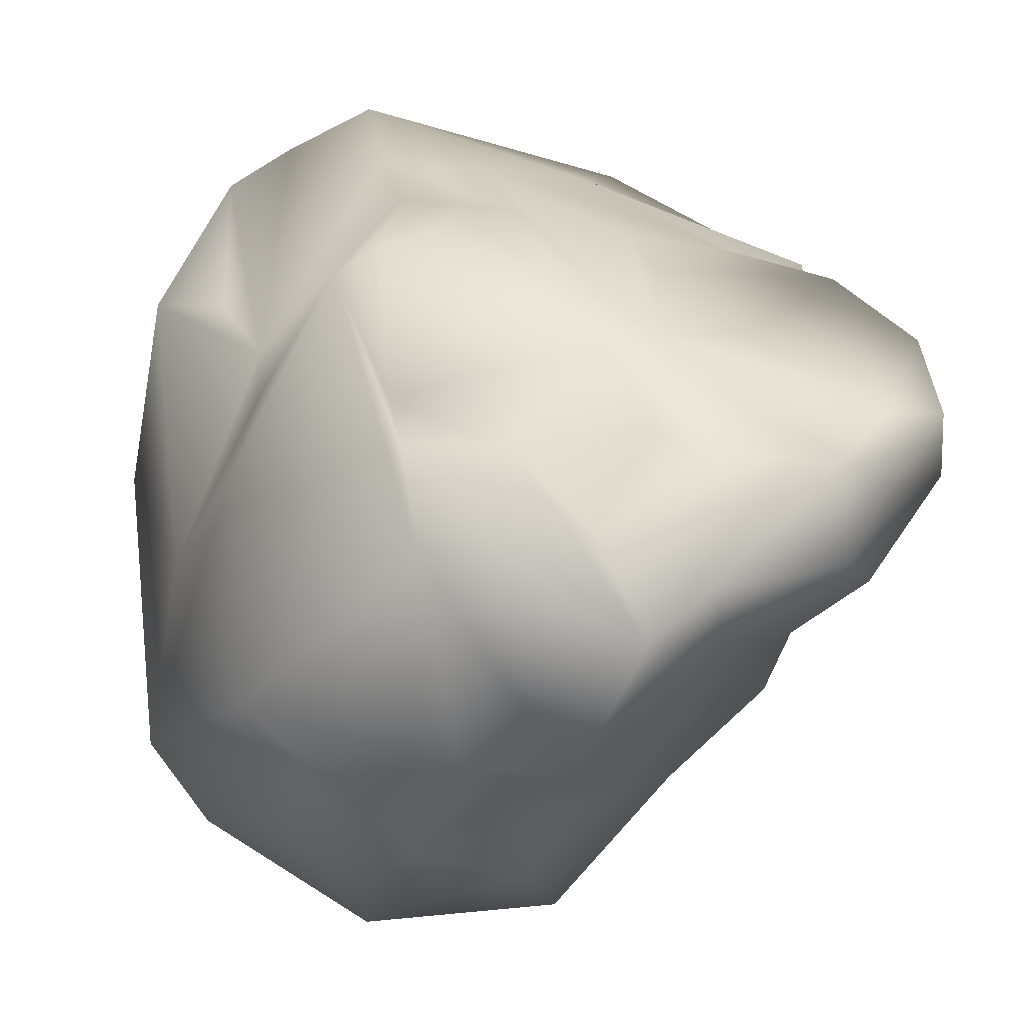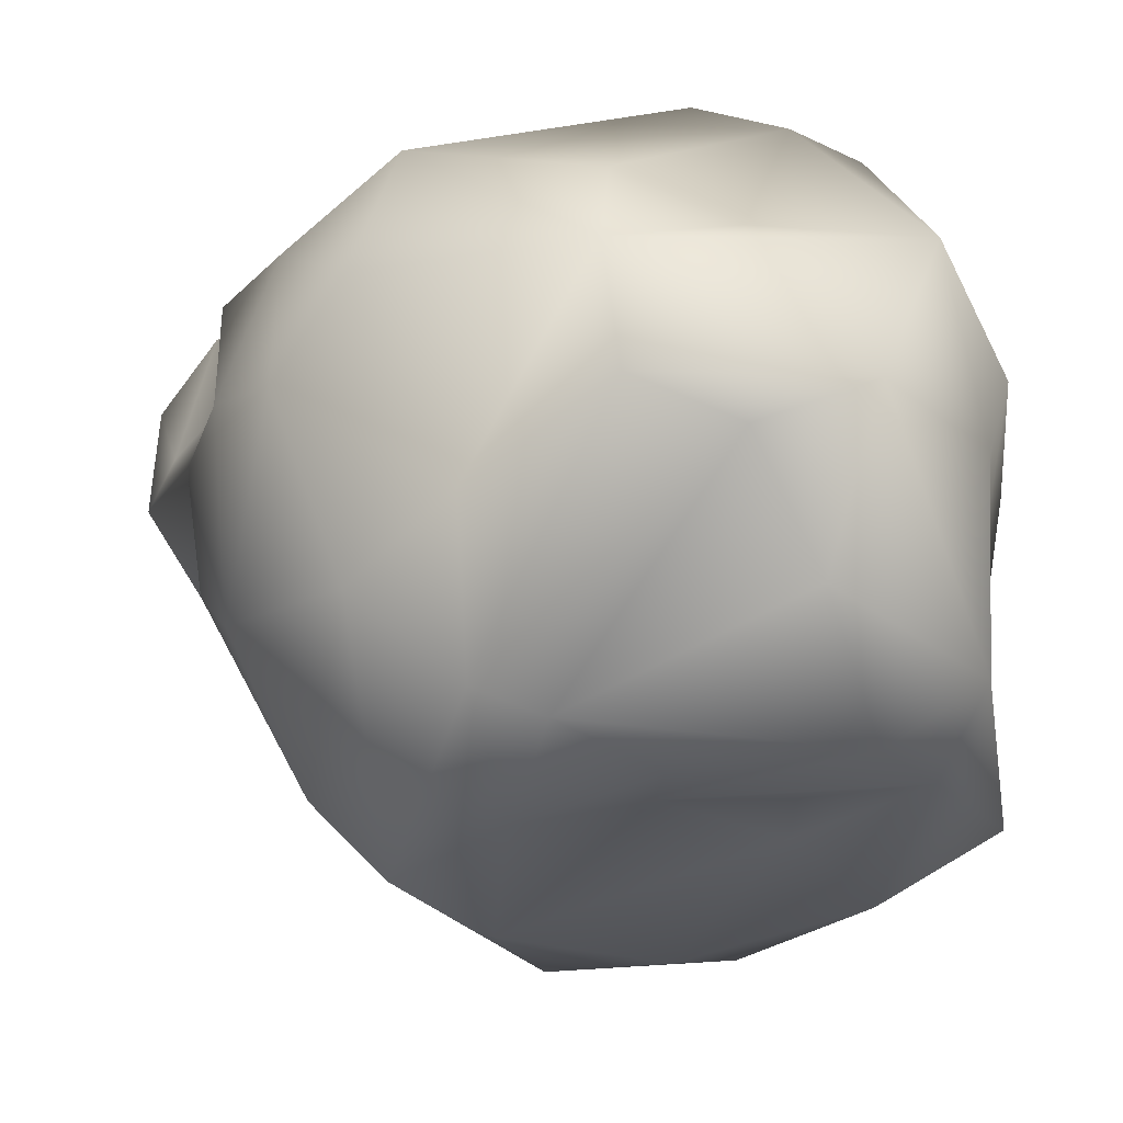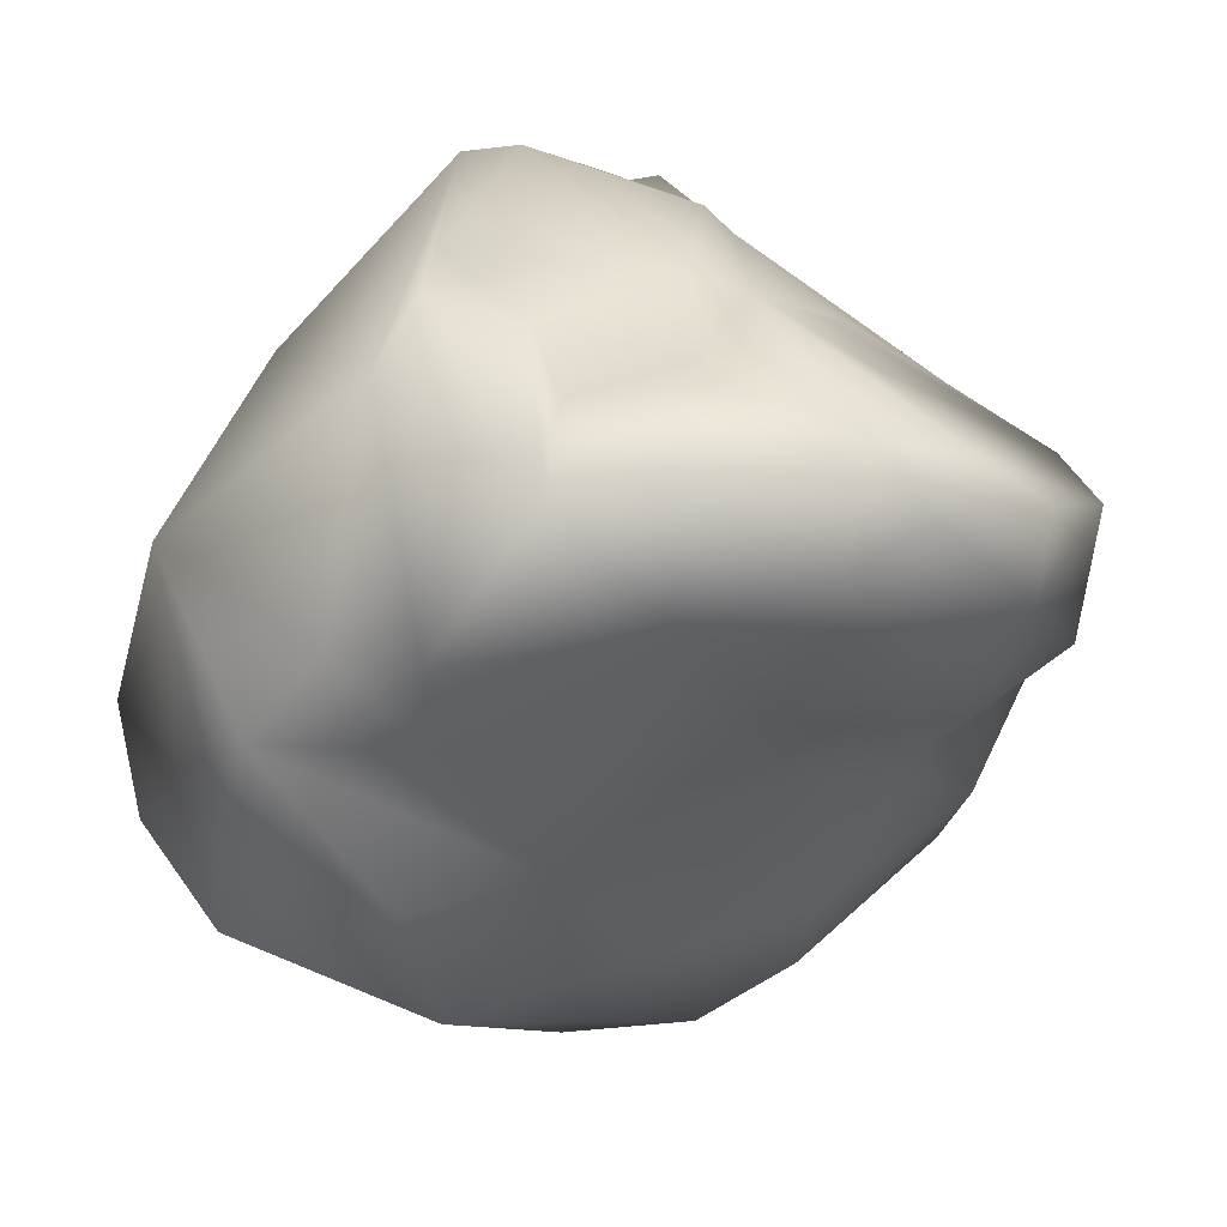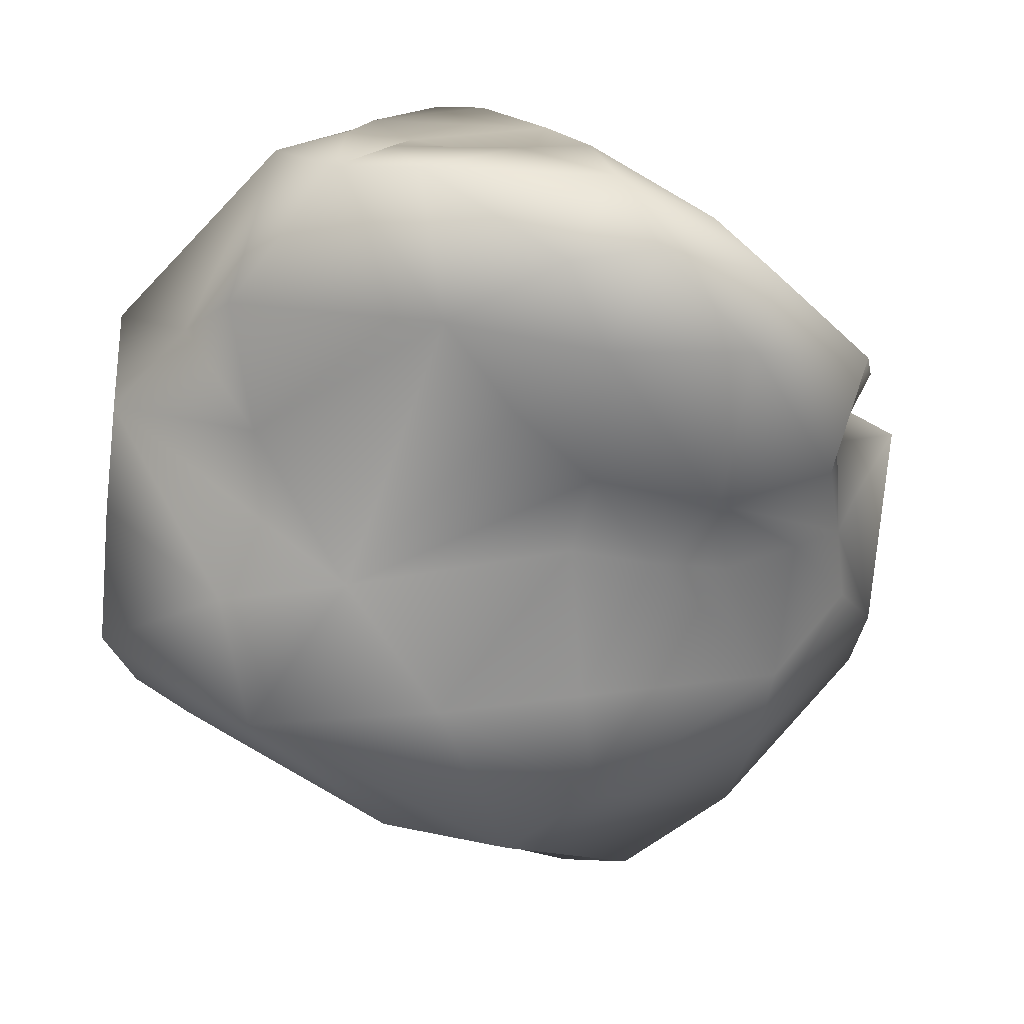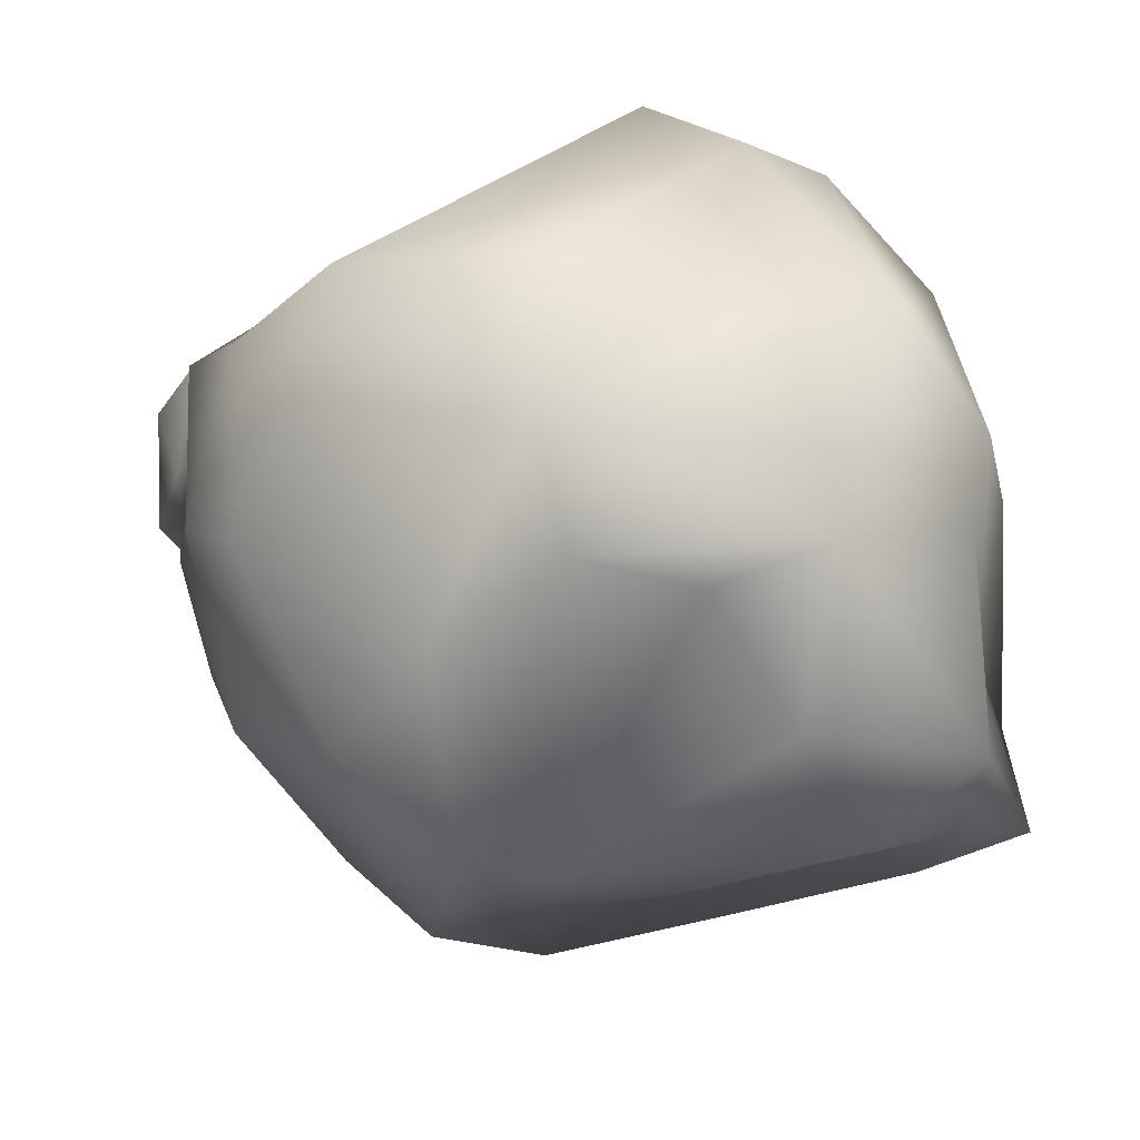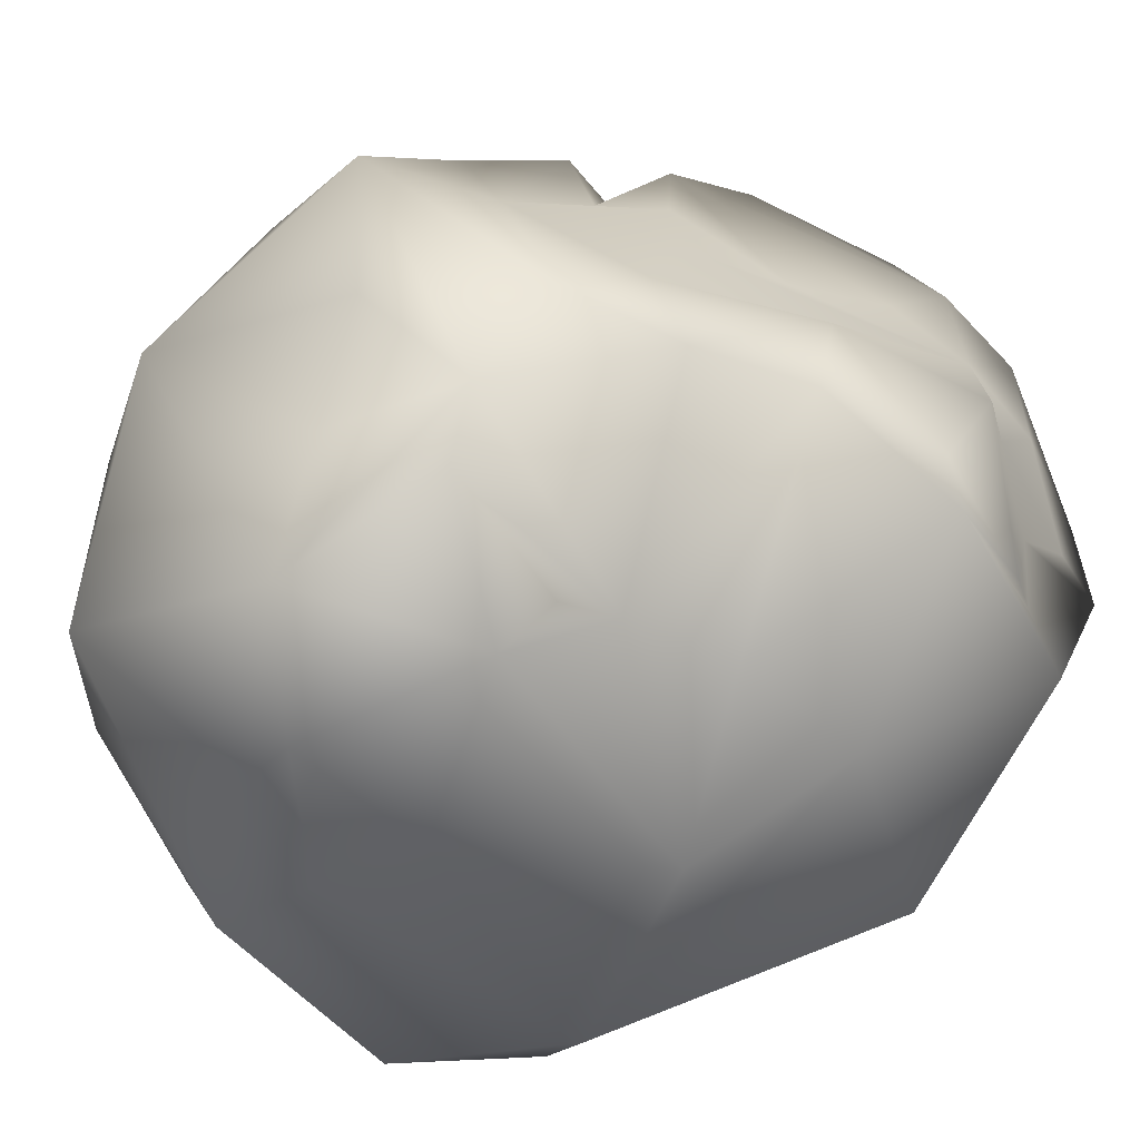
<metadata>
{"format":"obj","ext":"obj","renderer":"f3d","projection":"perspective","resolution":1024,"background":"white","views":[{"elev":63.6,"azim":82.2,"up":"+Z"},{"elev":-62.2,"azim":-93.8,"up":"+Z"},{"elev":41.7,"azim":109.7,"up":"+Z"},{"elev":16.0,"azim":128.7,"up":"+Z"},{"elev":-42.7,"azim":-85.3,"up":"+Z"},{"elev":-43.6,"azim":-63.7,"up":"+Y"}]}
</metadata>
<code>
o Lowpoly_Cube.007
v -0.08519 1.208 0.4777
v 0.4972 0.5041 -0.7571
v -0.1547 -0.6882 -1.034
v 1.079 0.05816 -0.3125
v 0.3777 0.7298 -0.5777
v -0.6253 0.8284 0.4082
v -0.8158 -0.9136 0.2375
v -0.5989 1.025 -0.2335
v -0.7603 0.8665 -0.4473
v -0.09559 0.9615 -0.503
v -0.04525 1.052 -0.2577
v 0.5162 0.7856 -0.2239
v 0.3744 0.9192 0.1489
v 0.292 -1.103 -0.6619
v 1.102 -0.4997 -0.1724
v 1.098 -0.4597 0.2186
v 0.8596 -0.7059 0.009289
v 0.7325 -0.7608 0.6765
v 0.7355 0.4589 -0.2856
v 0.5989 -0.2444 1.197
v 0.2928 -0.2513 1.214
v 1.132 0.08263 0.8853
v 0.5142 0.8193 0.3961
v -0.5058 0.1585 1.022
v -0.3164 -0.2417 1.225
v 0.08006 0.3176 1.253
v 0.4435 0.5088 1.254
v -0.2423 -0.3685 1.224
v 0.4886 0.87 1.22
v 0.4981 1.02 1.045
v 0.2622 1.222 0.9689
v 0.9415 0.2916 1.242
v 0.0471 1.274 0.3955
v -0.4627 1.045 0.1752
v -0.3061 1.108 -0.07195
v -0.1294 1.272 0.6832
v -0.1128 1.066 0.1118
v -0.4366 1.098 0.5575
v -0.2377 1.129 0.1363
v -0.3031 1.068 0.3782
v -1.034 0.4368 0.3385
v 0.1407 1.004 0.09437
v -0.6324 1.061 0.334
v -0.2669 0.1293 -1.154
v -1.262 0.07144 -0.564
v -1.044 0.6905 -0.3586
v -0.6623 0.3824 -0.7585
v -0.3253 0.3284 -1.128
v -0.6144 -0.5036 -1.045
v -0.8338 -1.008 -0.3038
v -1.054 -0.6107 -0.8251
v 0.6544 -0.9468 -0.3709
v 0.4631 -1.082 -0.1658
v -0.2633 -0.9681 -0.8503
v -0.717 -0.9522 -0.4908
v -0.4245 -1.065 -0.1503
v 1.156 -0.3484 0.5454
v 1.021 -0.1965 0.7576
v 0.6487 0.9612 0.7903
v 0.97 -0.2912 -0.3899
v 0.218 0.1978 -0.8838
v 0.4106 -0.5568 -0.5772
v 0.1987 -0.5423 -0.713
v 0.1758 -0.1652 -0.7959
v -1.136 -0.312 -0.09761
v -1.163 -0.8047 -0.1737
v -1.22 0.03851 0.03978
v -1.235 -0.4526 0.3803
v -1.235 0.5754 0.01998
v -1.207 -0.1964 0.5874
v -0.8832 -0.1809 0.7783
v -0.8815 0.1163 0.6865
v 0.05397 0.4548 1.212
v -0.3636 0.5327 0.8643
v -0.5595 0.7795 0.6024
v 0.1606 -0.2646 1.234
v 0.1008 -0.9247 0.2921
v 0.104 -0.7264 0.7872
v -0.2359 -0.6254 0.6098
v -0.5012 -0.6127 0.4139
v -0.9192 -0.3041 -0.8361
v 0.4706 0.7138 0.1688
v 0.9925 0.02484 0.502
v 1.089 -0.03165 0.03358
v -0.09029 -0.1668 -1.093
v 0.04781 -0.8731 -0.844
v 0.6771 -0.8225 -0.4874
v 0.3182 1.094 0.3339
v 0.7008 0.2165 -0.6922
v 0.8974 0.2646 0.08664
v 0.8163 0.4748 1.243
v 0.8051 0.5459 0.8399
v 0.7139 0.7108 0.6037
v -1.18 -0.6488 0.2994
v -0.5929 -0.155 1.004
v -0.4204 0.6451 -0.8562
v -0.8833 0.8875 0.1336
v -0.2903 -0.9598 -0.5483
v -1.023 0.007507 -0.8087
v 0.6095 0.2012 1.25
v -0.7125 -0.7043 0.3414
v -0.5645 0.5042 0.7248
v -0.01958 0.72 1.027
v 0.3182 0.4086 1.202
v 0.334 0.03015 1.221
v 0.3027 1.051 1.102
v 0.3529 1.225 0.7753
v 0.6986 0.8719 1.026
f 38 106 36
f 37 35 39
f 13 12 11
f 5 12 19
f 8 39 35
f 29 31 106
f 26 24 25
f 6 75 38
f 24 26 73
f 27 29 73
f 43 40 34
f 34 39 8
f 39 40 1
f 40 38 1
f 34 8 43
f 31 107 36
f 108 59 30
f 31 29 30
f 30 29 108
f 91 108 29
f 12 82 19
f 13 11 42
f 12 5 11
f 33 39 1
f 102 74 75
f 19 2 5
f 90 83 57
f 57 84 90
f 15 16 17
f 31 36 106
f 22 20 58
f 23 93 90
f 57 18 16
f 5 10 11
f 53 17 18
f 82 23 90
f 11 35 37
f 43 6 40
f 57 16 84
f 18 57 58
f 33 1 36
f 4 84 15
f 90 4 19
f 43 8 97
f 93 59 92
f 22 83 92
f 93 92 90
f 40 6 38
f 89 64 61
f 107 33 36
f 107 30 59
f 93 23 59
f 90 92 83
f 13 42 88
f 42 11 37
f 39 34 40
f 23 82 13
f 107 59 88
f 91 92 108
f 30 107 31
f 82 12 13
f 88 59 23
f 92 59 108
f 13 88 23
f 88 33 107
f 88 37 39
f 88 42 37
f 39 33 88
f 16 18 17
f 18 58 20
f 96 9 10
f 47 45 46
f 65 45 66
f 46 9 47
f 69 97 46
f 47 48 99
f 2 48 96
f 49 44 3
f 96 48 47
f 45 69 46
f 45 67 69
f 35 11 10
f 48 61 44
f 75 6 41
f 75 74 38
f 81 51 99
f 98 50 55
f 50 66 55
f 99 51 45
f 8 9 97
f 97 9 46
f 81 49 51
f 3 54 49
f 14 52 53
f 98 55 54
f 66 51 55
f 99 45 47
f 71 70 68
f 54 51 49
f 55 51 54
f 54 14 98
f 80 7 77
f 35 10 8
f 44 85 3
f 81 99 48
f 87 86 62
f 69 67 68
f 81 44 49
f 69 68 70
f 78 53 18
f 66 50 7
f 94 68 66
f 81 48 44
f 7 94 66
f 86 63 62
f 45 51 66
f 32 105 21
f 65 68 67
f 104 100 27
f 105 26 76
f 101 80 94
f 79 77 78
f 7 80 101
f 50 56 7
f 79 28 95
f 82 90 19
f 53 56 98
f 43 41 6
f 66 68 65
f 14 86 87
f 41 43 97
f 41 69 70
f 72 75 41
f 84 4 90
f 28 21 76
f 94 7 101
f 28 78 20
f 80 71 68
f 18 20 78
f 95 80 79
f 80 77 79
f 60 4 15
f 94 80 68
f 70 71 72
f 28 20 21
f 77 7 56
f 77 56 53
f 89 60 62
f 26 25 76
f 16 15 84
f 72 24 73
f 102 73 74
f 89 62 64
f 87 52 14
f 28 25 95
f 14 54 86
f 3 64 86
f 2 19 4
f 53 98 14
f 62 63 64
f 83 22 58
f 87 15 52
f 15 87 60
f 3 85 64
f 32 92 91
f 9 96 47
f 100 32 91
f 91 27 100
f 73 104 27
f 32 100 105
f 2 96 5
f 73 29 106
f 76 21 105
f 69 41 97
f 102 75 72
f 10 9 8
f 72 41 70
f 45 65 67
f 95 25 24
f 73 103 74
f 103 38 74
f 103 73 106
f 61 2 89
f 4 60 89
f 52 15 17
f 32 20 22
f 56 50 98
f 53 78 77
f 87 62 60
f 71 95 24
f 26 104 73
f 100 104 105
f 104 26 105
f 64 63 86
f 61 64 85
f 73 102 72
f 28 76 25
f 20 32 21
f 38 36 1
f 106 38 103
f 28 79 78
f 80 95 71
f 48 2 61
f 3 86 54
f 27 91 29
f 85 44 61
f 10 5 96
f 2 4 89
f 57 83 58
f 71 24 72
f 32 22 92
f 17 53 52

</code>
